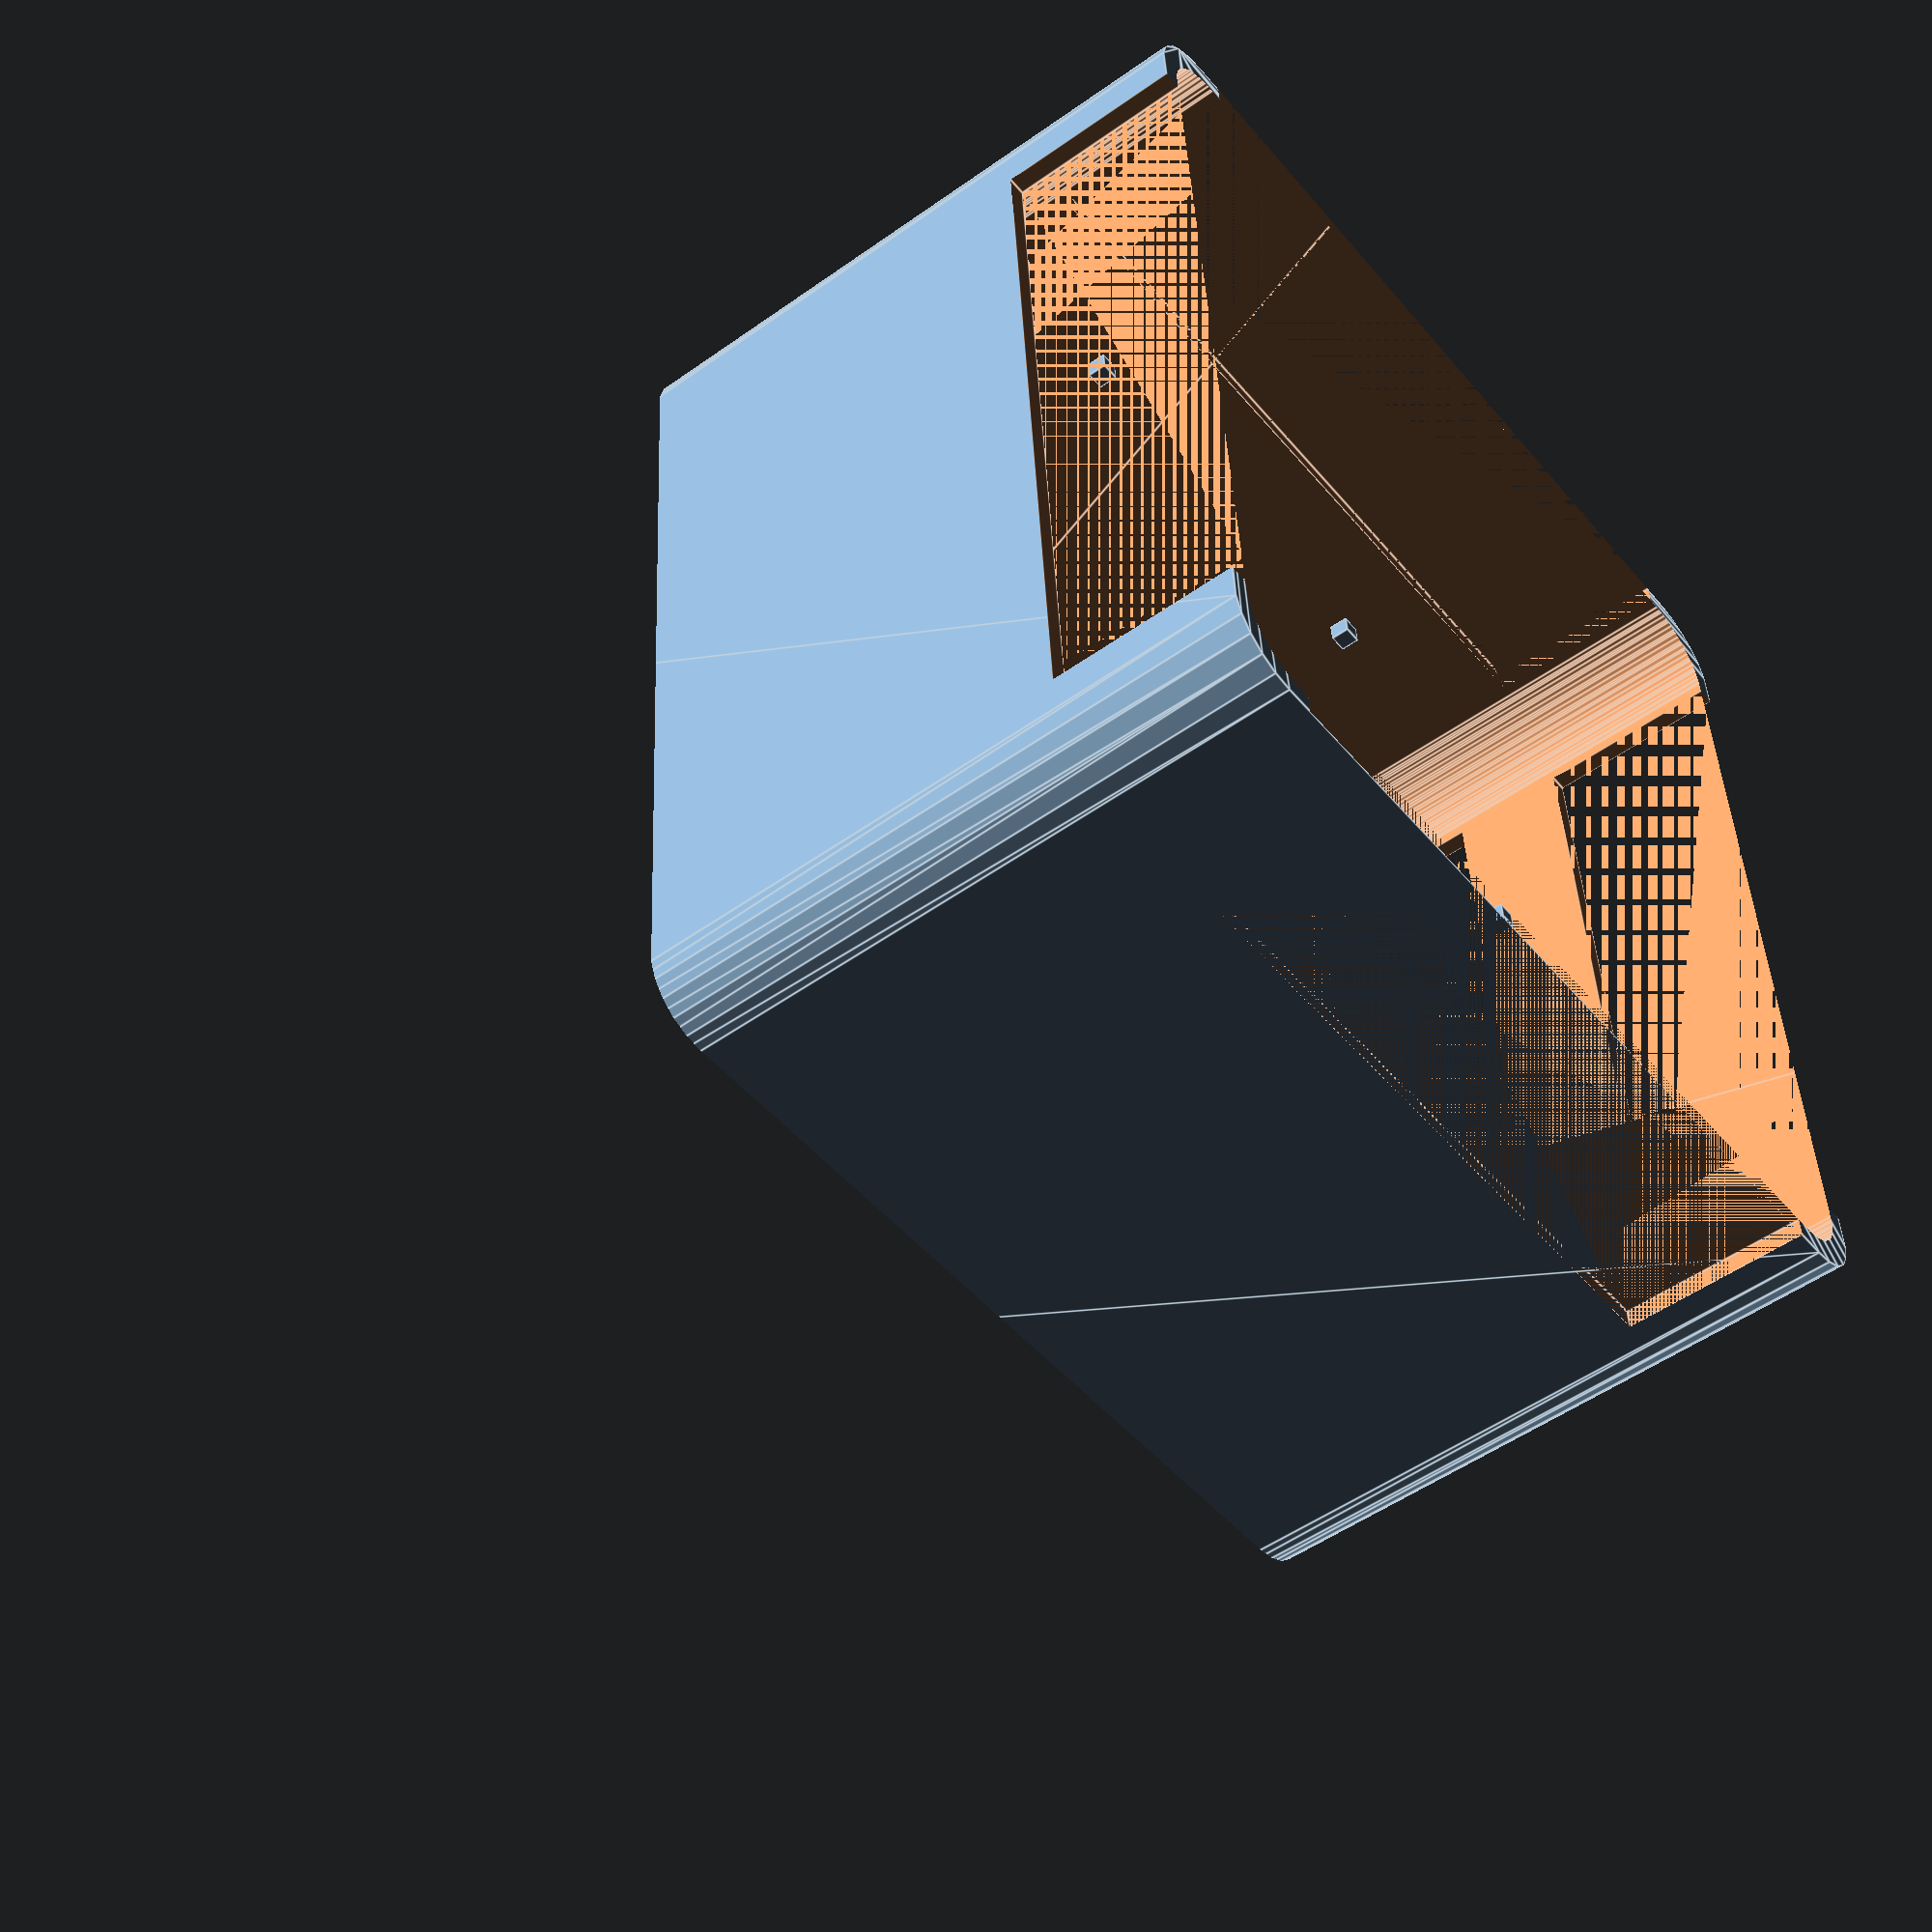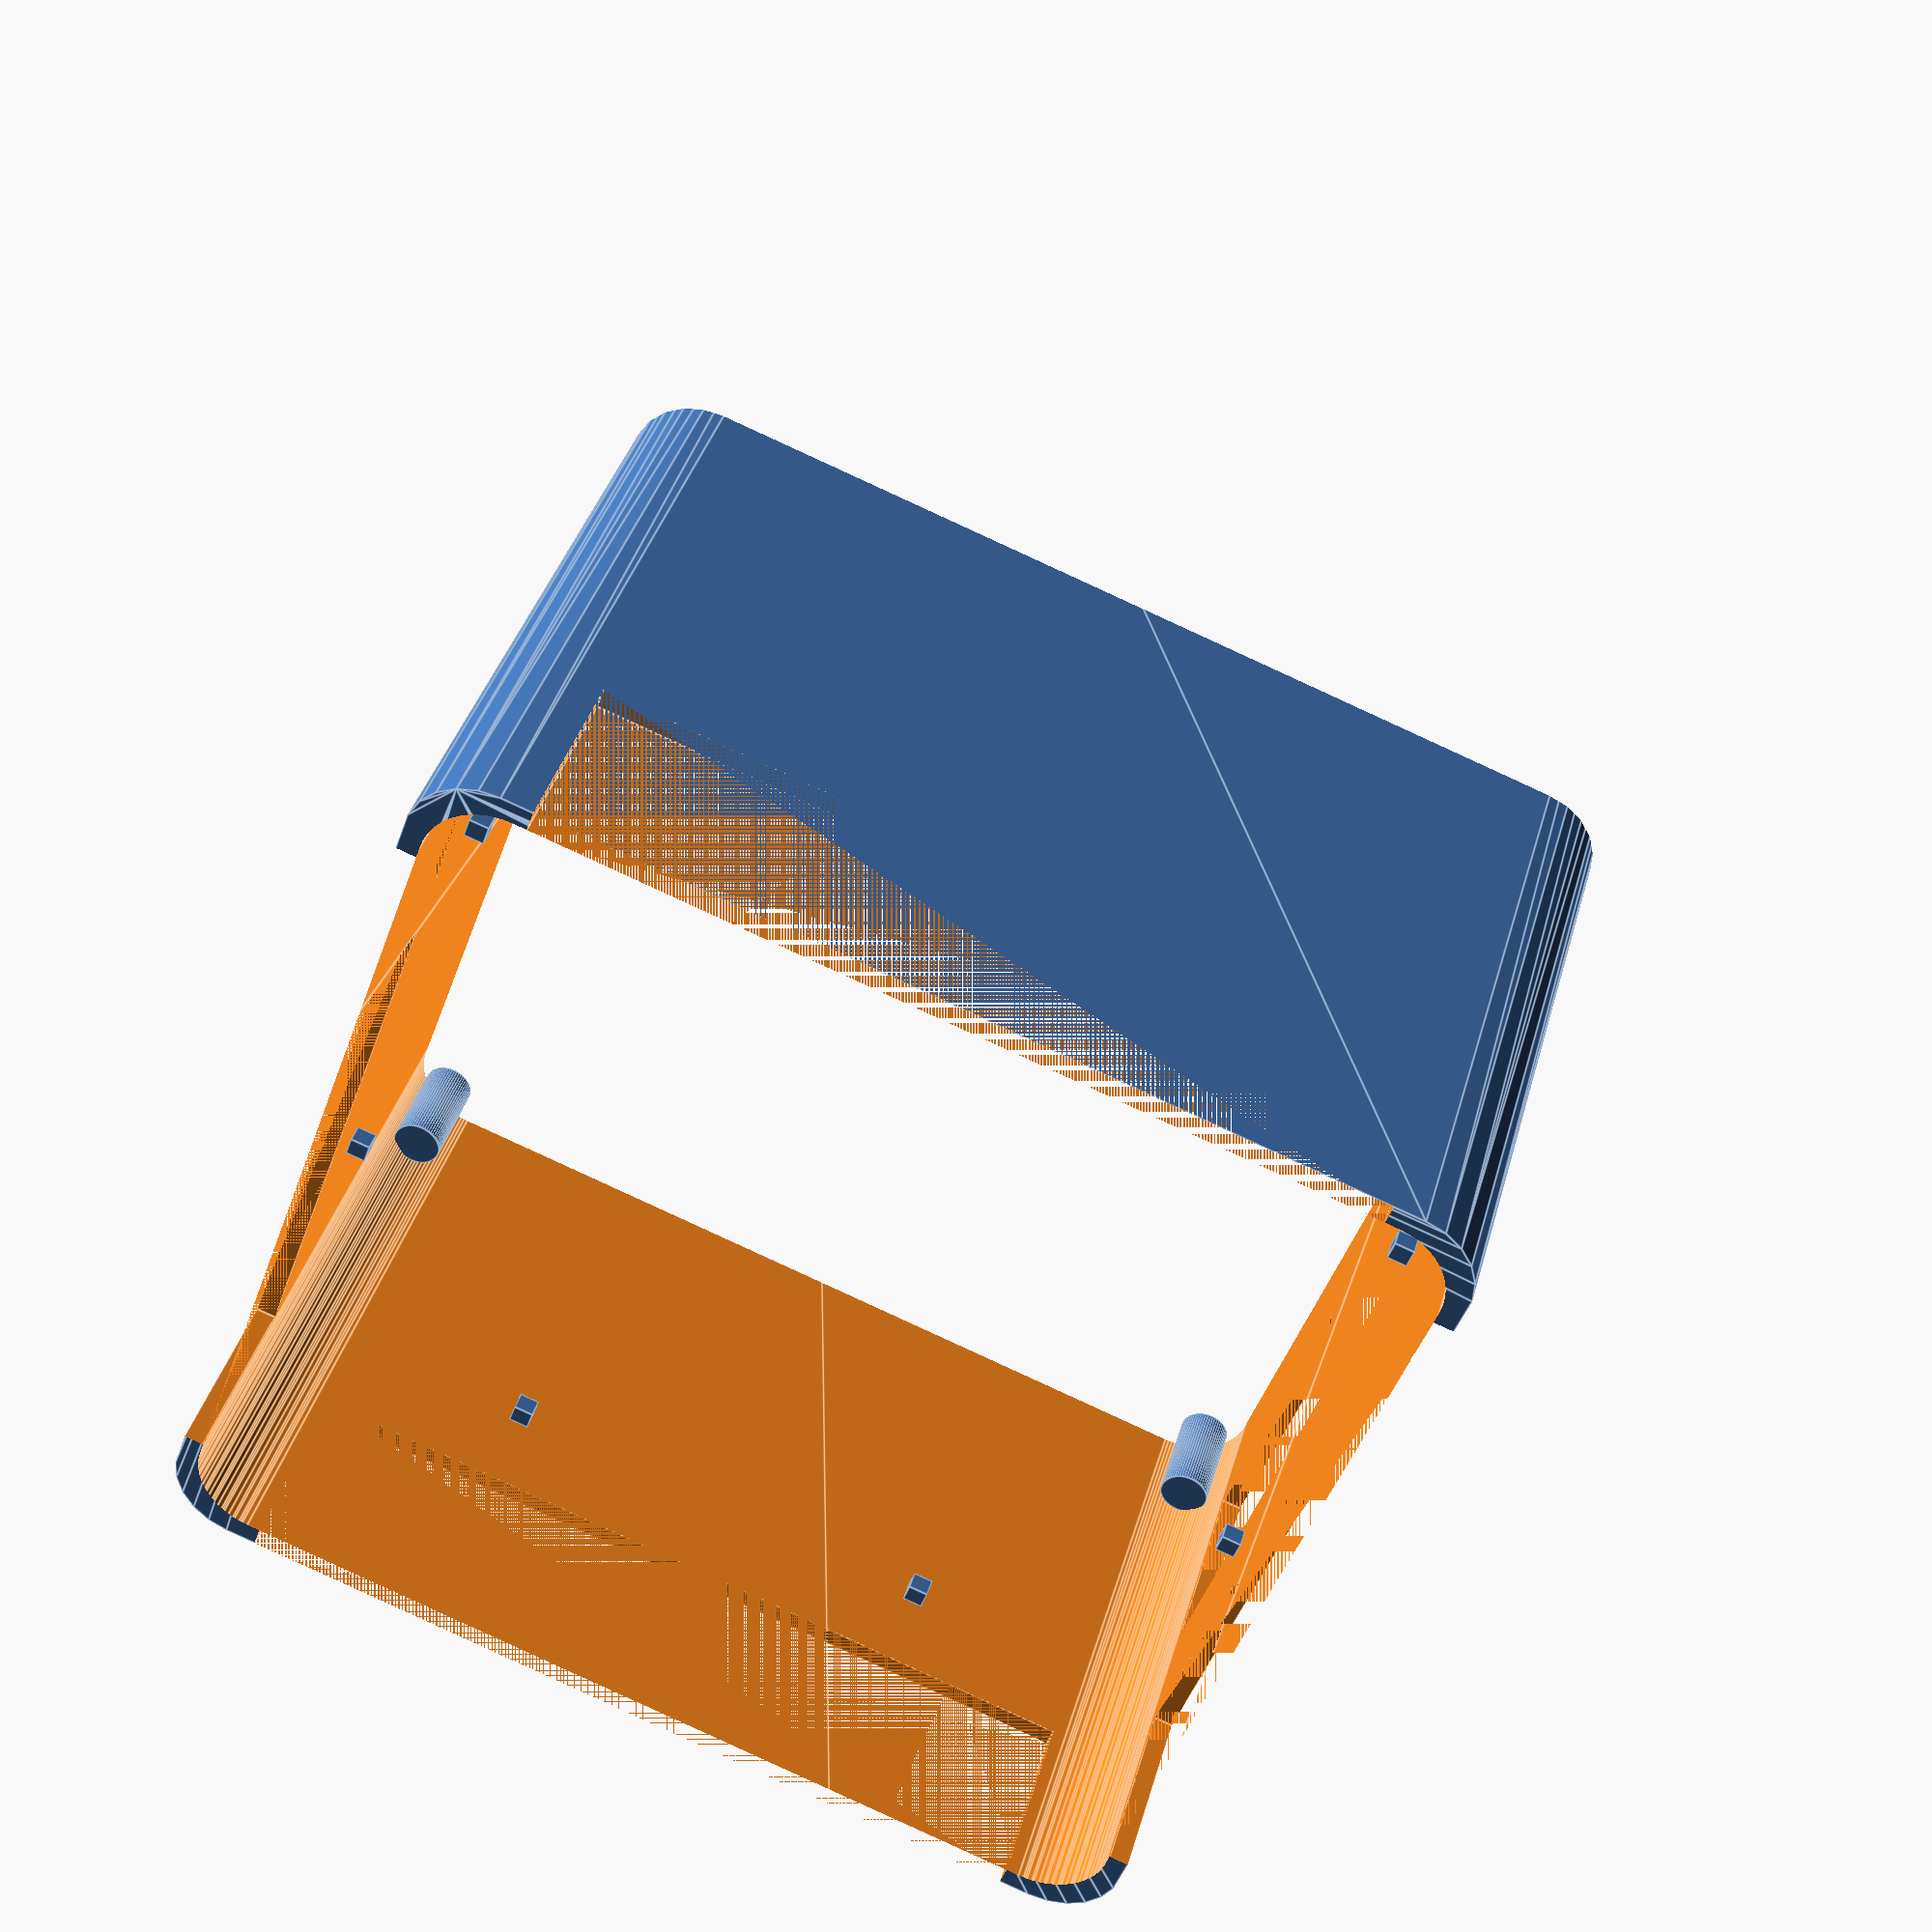
<openscad>
// ejemplo de modulo

Altura = 130;
Ancho = 100;
Grosor = 2;

Hueco_motor_diametro = 5.5;

Hueco_LCD_h = 24;
Hueco_LCD_w = 71;

Hueco_base_w = 50;
Hueco_base_h = 86;

Soporte = Ancho;
Correccion_soporte_largo = Ancho - 40;
Correccion_soporte_ancho = 10;

Repisa1 = Altura-50;
Repisa2 = Altura-100;

Altura_Nema17 = 42.3;

Taco = 2;

Abertura = 10;
Abertura_h = 20;

module rectangulo_vacio_bordes_redondeados(ancho, profundidad, altura, grosor, diametro, alt_c)
{
    //translate([diametro/2, diametro/2, 0])
        difference()
        {
            minkowski()
            {
                cube([ancho-diametro, profundidad-diametro, altura-alt_c], center = true);
                cylinder(d=diametro, h=alt_c, , center = false);
                
            }
            //translate([1,1,0])
            //scale([1-Grosor/Ancho,1-Grosor/Ancho,1])
            resize([Ancho-Grosor*2, Ancho-Grosor*2,Altura*2])
            minkowski()
            {
                cube([ancho-diametro, profundidad-diametro, altura], center = true);
                cylinder(d=diametro, h=alt_c, $fn=60, center = false);
                
            }
            
        }
    
}

module mirror_copy ( v = [1,0,0]){
    children();
    mirror(v) children();
}

module encaje_h(altura_encaje,diametro_encaje)
{
    
    difference()
    {
        cylinder(h=altura_encaje, d=diametro_encaje, $fn=60);
        translate([0,0,altura_encaje*0.2])
        cylinder(h=altura_encaje*0.8, d=diametro_encaje*0.5, $fn=60);
    }
}

module encaje_m(altura_encaje,diametro_encaje)
{
    translate([0,0,altura_encaje*1.5])
    rotate([180,0,0])
    
    union()
    {
        cylinder(h=altura_encaje*0.5, d=diametro_encaje, $fn=60);
        translate([0,0,0.5*altura_encaje])
        cylinder(h=altura_encaje*0.7, d=diametro_encaje*0.4, $fn=60);
    }
}

module encaje_hembra(altura_encaje,diametro_encaje)
{
    
    difference()
    {
        cylinder(h=altura_encaje, d=diametro_encaje, $fn=60);
        translate([0,0,altura_encaje*0.2])
        cylinder(h=altura_encaje*0.8, d=diametro_encaje*0.5, $fn=60);
    }
}

module encaje_macho(altura_encaje,diametro_encaje)
{
    translate([0,0,altura_encaje*1.5])
    rotate([180,0,0])
    
    union()
    {
        cylinder(h=altura_encaje*0.5, d=diametro_encaje, $fn=60);
        translate([0,0,0.5*altura_encaje])
        cylinder(h=altura_encaje*0.7, d=diametro_encaje*0.4, $fn=60);
    }
}

Encaje_h = 10;
Encaje_d = 5;

//Par entender dónde poner el encaje, piensa que, el redondeado del borde viene de un cilindro de radio x. si diseñamos un cuadrado en el ángulo de lados = 7, y hacemos un triángulo rectángulo, su h² = x² + x². Una vez conocemos la h, por regla de 3, encontramos el valor de los catetos del triángulo cuya hipotenusa es h-7.


// Crear solo un cuarto del cilindro vacío

hipo = sqrt(7^2 + 7^2); // hipotenusa
cateto = sqrt(((hipo - 7)^2)/2); // cateto


difference(){
    
    union(){
        translate([0,0,Altura/2])
        rectangulo_vacio_bordes_redondeados(Ancho, Ancho, Altura, Grosor, 14, 2);
        
        //Tacos Sujecion
        
            for (i = [0:3]) {
                
                rotate([0, 0, i * 90]) {
                    
                    mirror_copy() {
                        translate([-Ancho/2 + Grosor, -Ancho/4 + Grosor, Repisa1 - Taco])
                        cube(size = Taco, center = false);
                        
                        translate([-Ancho/2 + Grosor, -Ancho/4 + Grosor, Repisa2 - Taco])
                        cube(size = Taco, center = false);
                    }    
                        //enganche_hembra
                        translate([-Ancho/2+Grosor+Encaje_d/2+cateto/2, -Ancho/2+Grosor+Encaje_d/2+cateto/2, Altura/2-Encaje_h])
                        encaje_hembra(Encaje_h, Encaje_d);
                    
                    
                }
}

              
        }     
        
        //Hueco Motor Nema17
        translate([0, Ancho/2 + Grosor, Repisa1 + 1/2 * Altura_Nema17])
        rotate([90, 0, 0])
        cylinder(h=Grosor*2, d=5);
    
        
        //Hueco LCD
        translate([Ancho/2-Grosor, -Hueco_LCD_w/2, Altura - Hueco_LCD_h - 2])
        cube([Grosor*2, Hueco_LCD_w, Hueco_LCD_h], center = false);
    
          //Abertura en paredes Suelo
        translate([-Ancho/2+Abertura,-Ancho/2,0])
        cube([Ancho-Abertura*2,Grosor,Abertura_h], center = false);
    
        translate([-Ancho/2+Abertura,Ancho/2-Grosor,0])
        cube([Ancho-Abertura*2,Grosor,Abertura_h], center = false);
    
        translate([-Ancho/2,-Ancho/2 + Abertura,0])
        cube([Grosor,Ancho-Abertura*2,Abertura_h], center = false);
        
        translate([Ancho/2-Grosor,-Ancho/2 + Abertura,0])
        cube([Grosor,Ancho-Abertura*2,Abertura_h], center = false);
        
        //Abertura en pared Trasera
        translate([-Ancho/2+Abertura,-Ancho/2,Repisa2+Grosor])
        cube([Ancho-Abertura*2,Grosor,Abertura_h], center = false);
        
        //Abertura en pared Trasera
        translate([-Ancho/2+Abertura,-Ancho/2,Repisa1+Grosor])
        cube([Ancho-Abertura*2,Grosor,Abertura_h], center = false);

        translate([0,0,250+Altura/2])
        cube([500,500,500], center = true);
       
}
</openscad>
<views>
elev=51.6 azim=93.6 roll=127.7 proj=p view=edges
elev=322.4 azim=70.1 roll=194.8 proj=p view=edges
</views>
